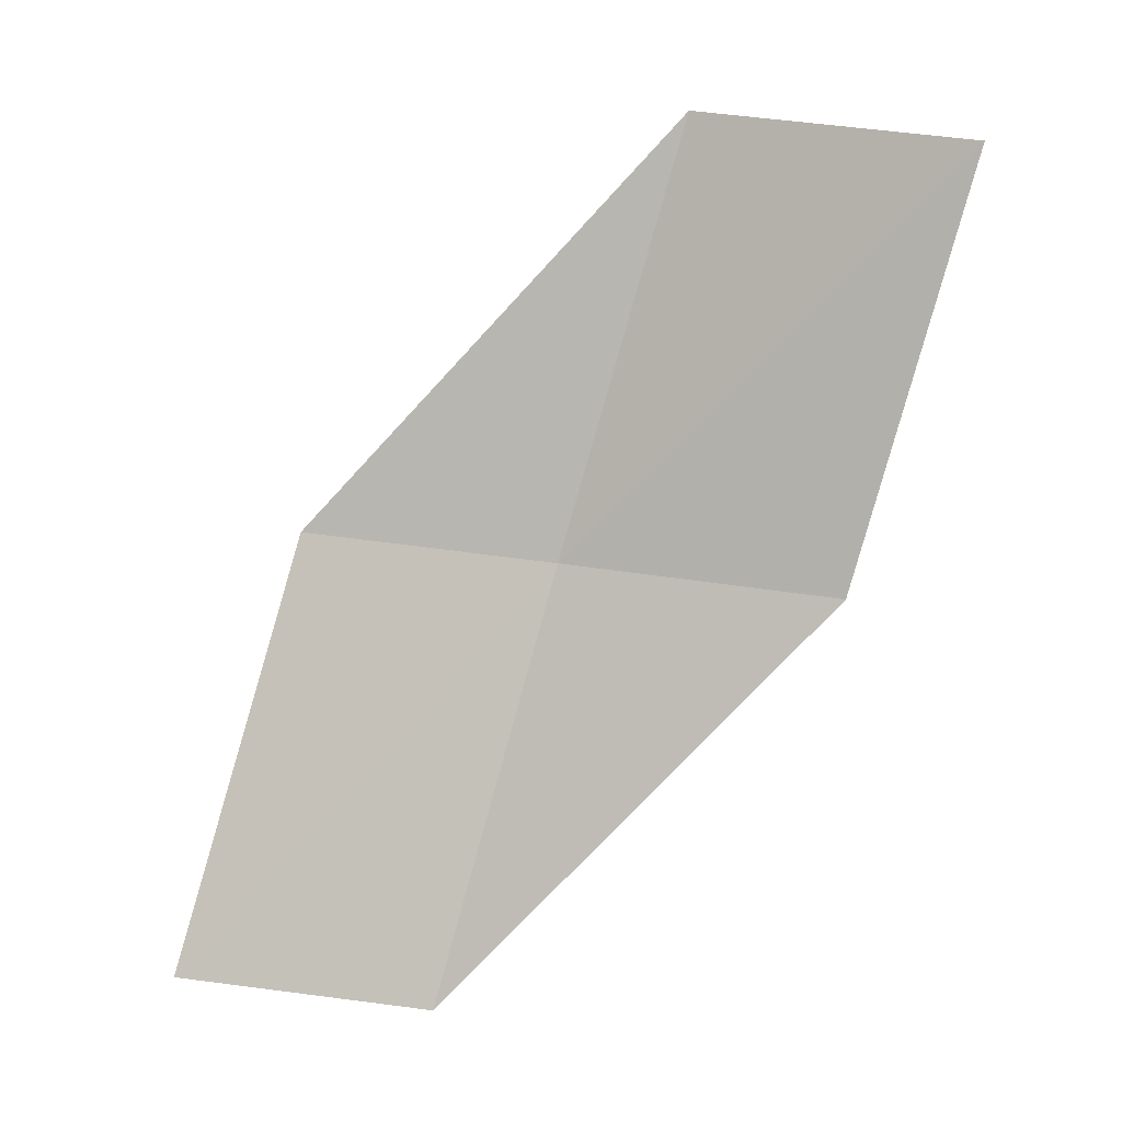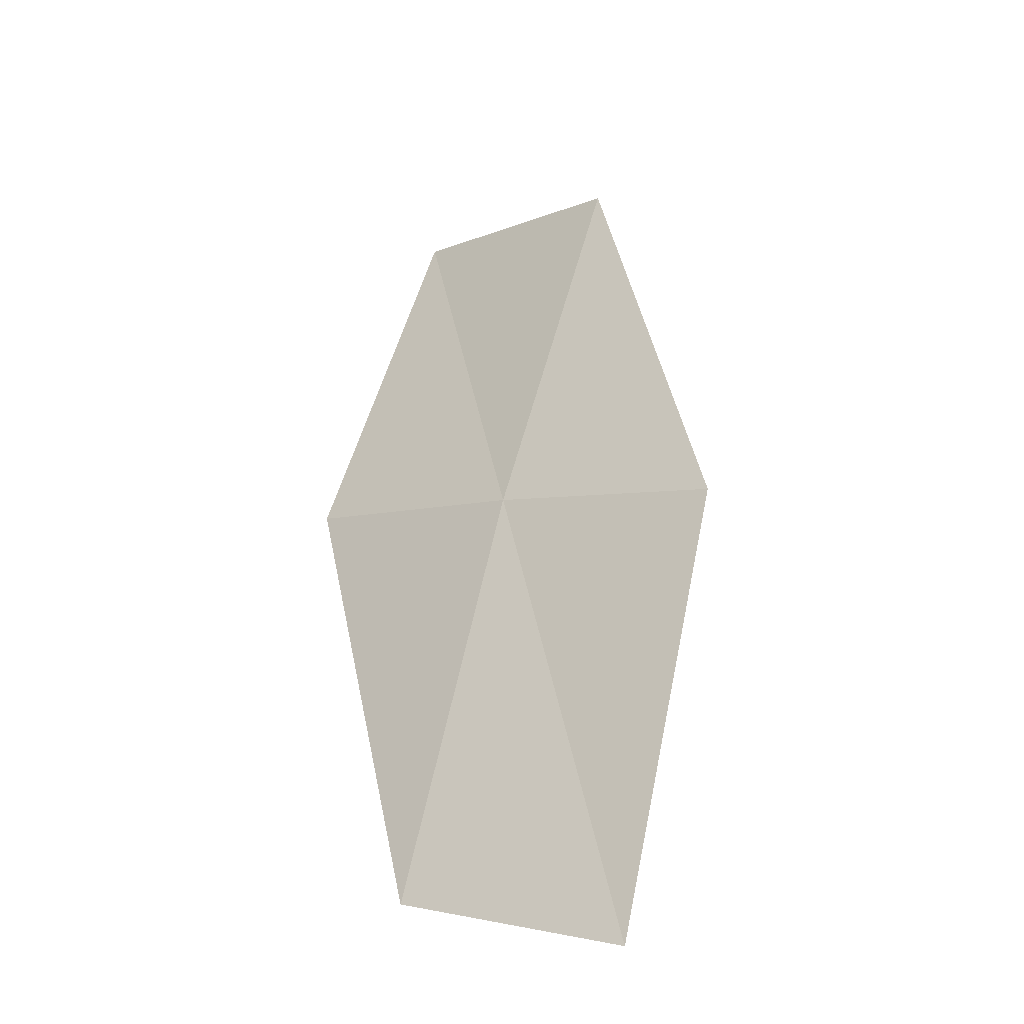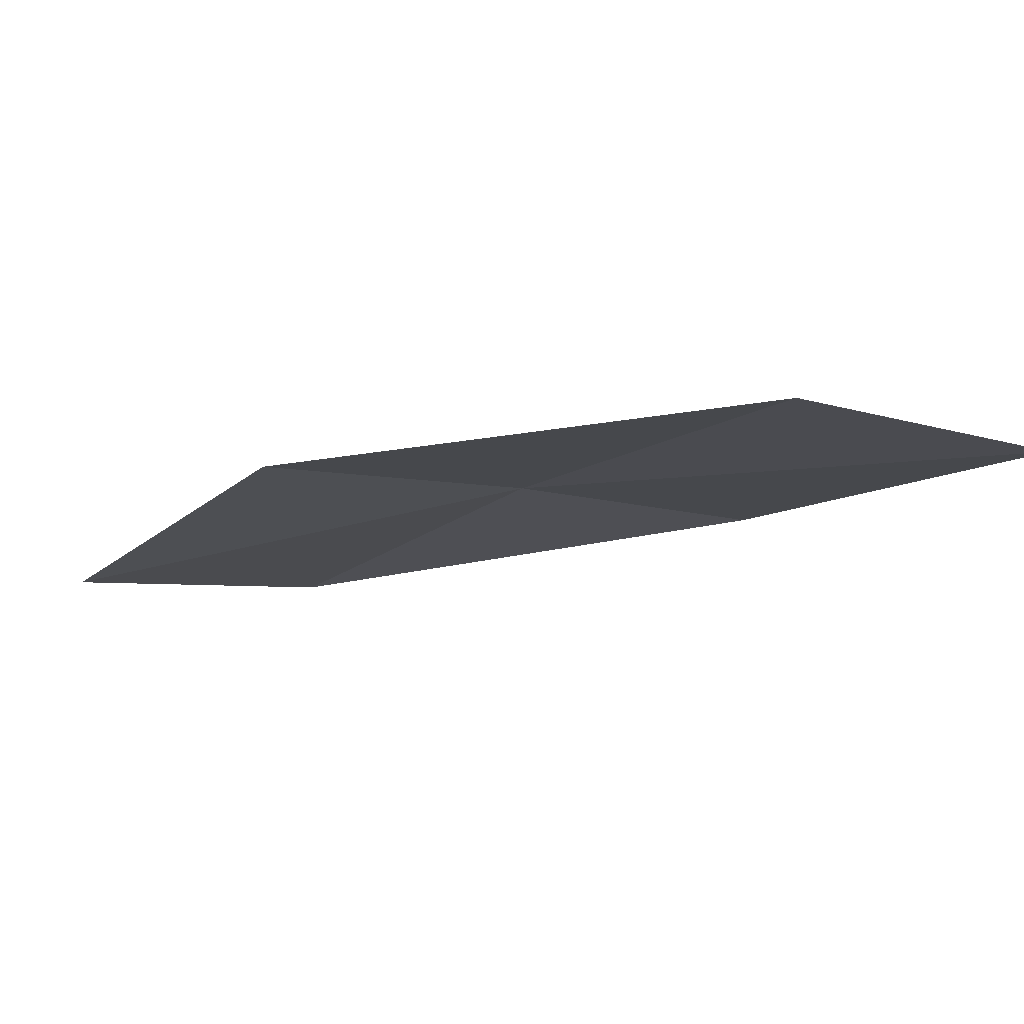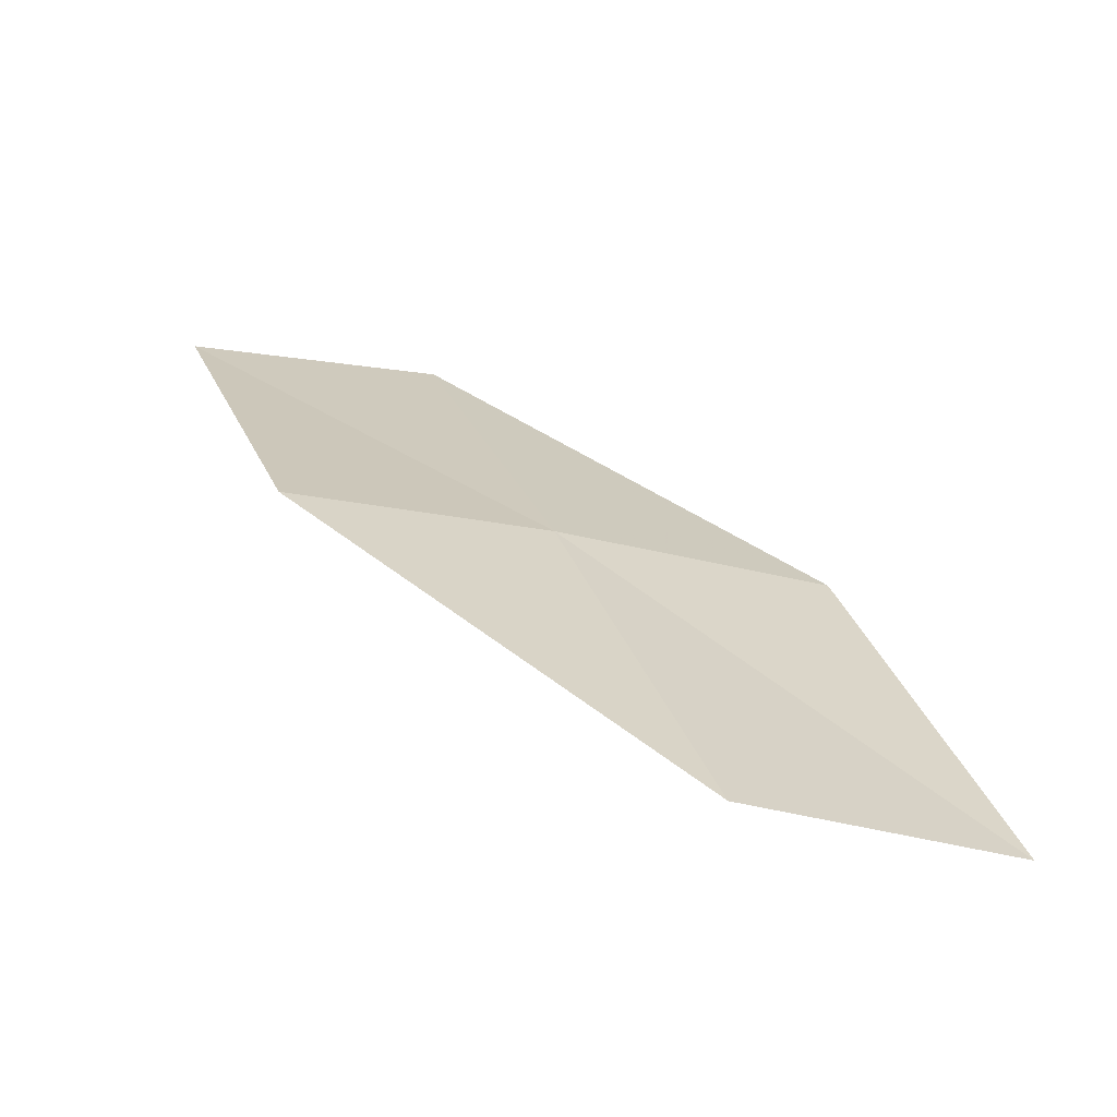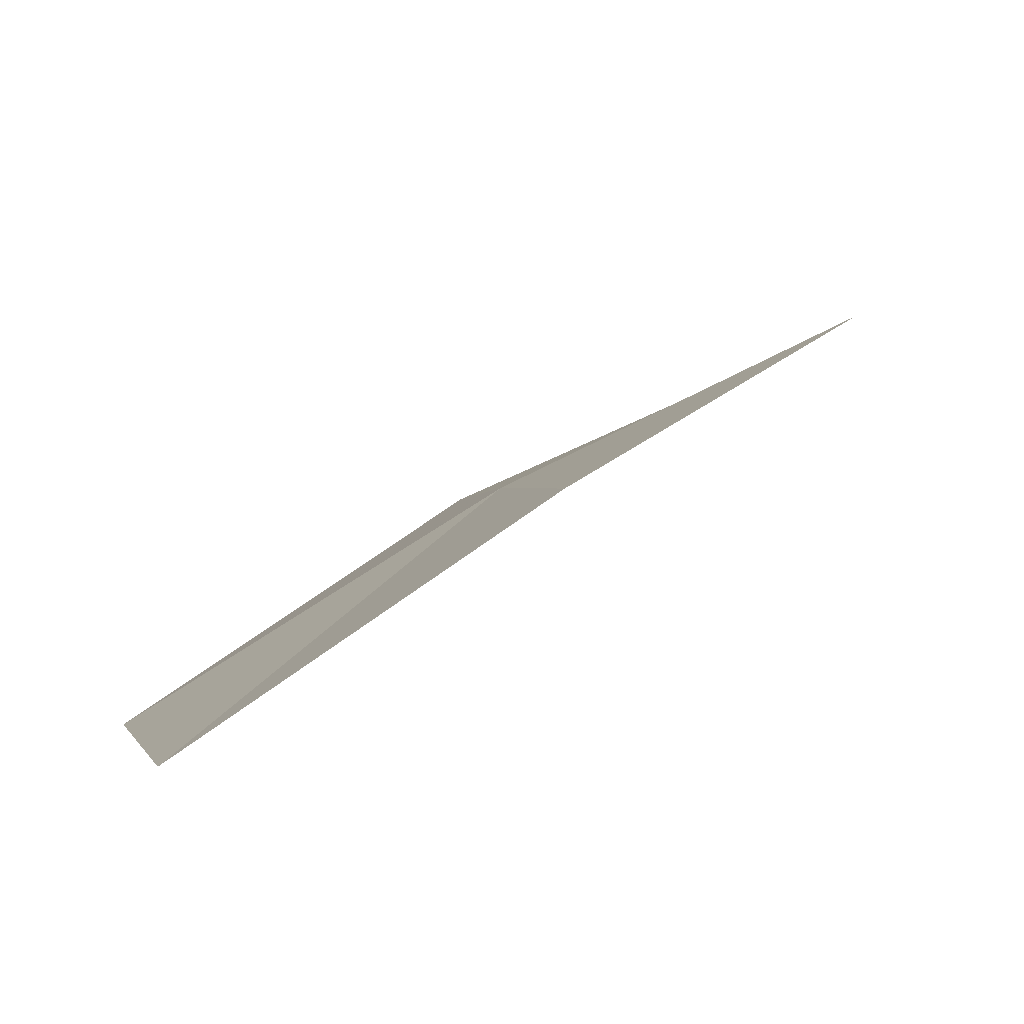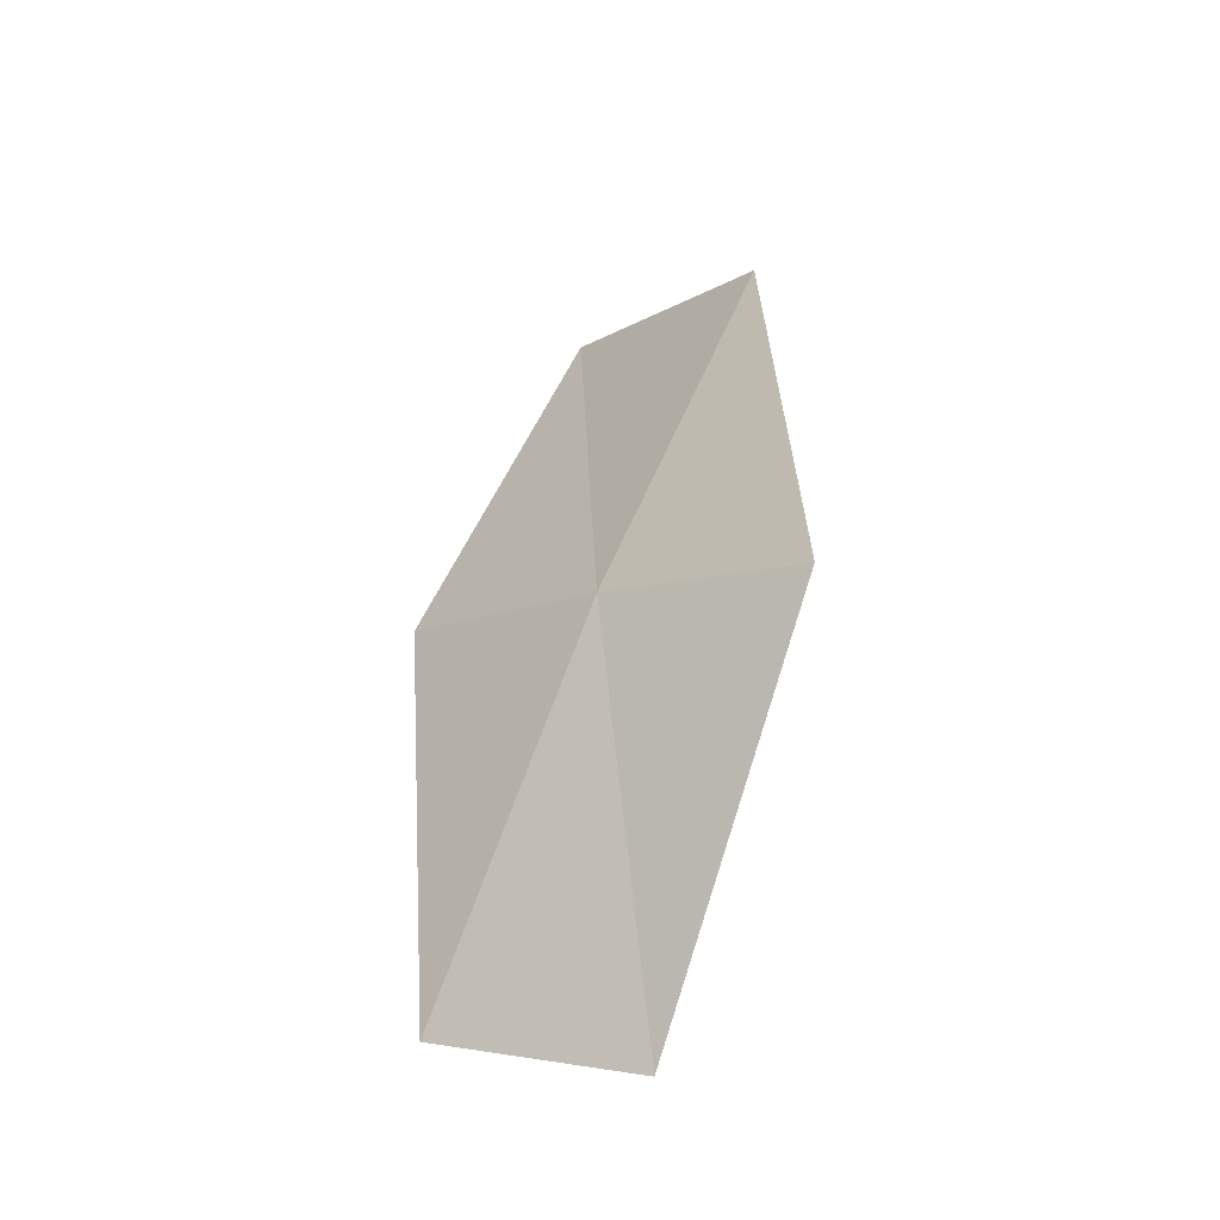
<metadata>
{"format":"obj","ext":"obj","renderer":"f3d","projection":"perspective","resolution":1024,"background":"white","views":[{"elev":-49.1,"azim":-97.7,"up":"+Y"},{"elev":19.8,"azim":118.1,"up":"+Y"},{"elev":-59.0,"azim":59.4,"up":"+Y"},{"elev":65.7,"azim":-100.3,"up":"+Y"},{"elev":71.2,"azim":-69.6,"up":"+Z"},{"elev":13.8,"azim":125.2,"up":"+Y"}]}
</metadata>
<code>
v 14.84 19.26 11.08
v 16.71 17.73 10.67
v 17 18.03 9.274
v 15.13 19.65 9.71
v 14.47 18.79 12.52
v 12.81 20.59 11.49
v 12.45 20.01 12.9
f 1 3 2
f 1 4 3
f 1 2 5
f 1 6 4
f 1 5 7
f 1 7 6

</code>
